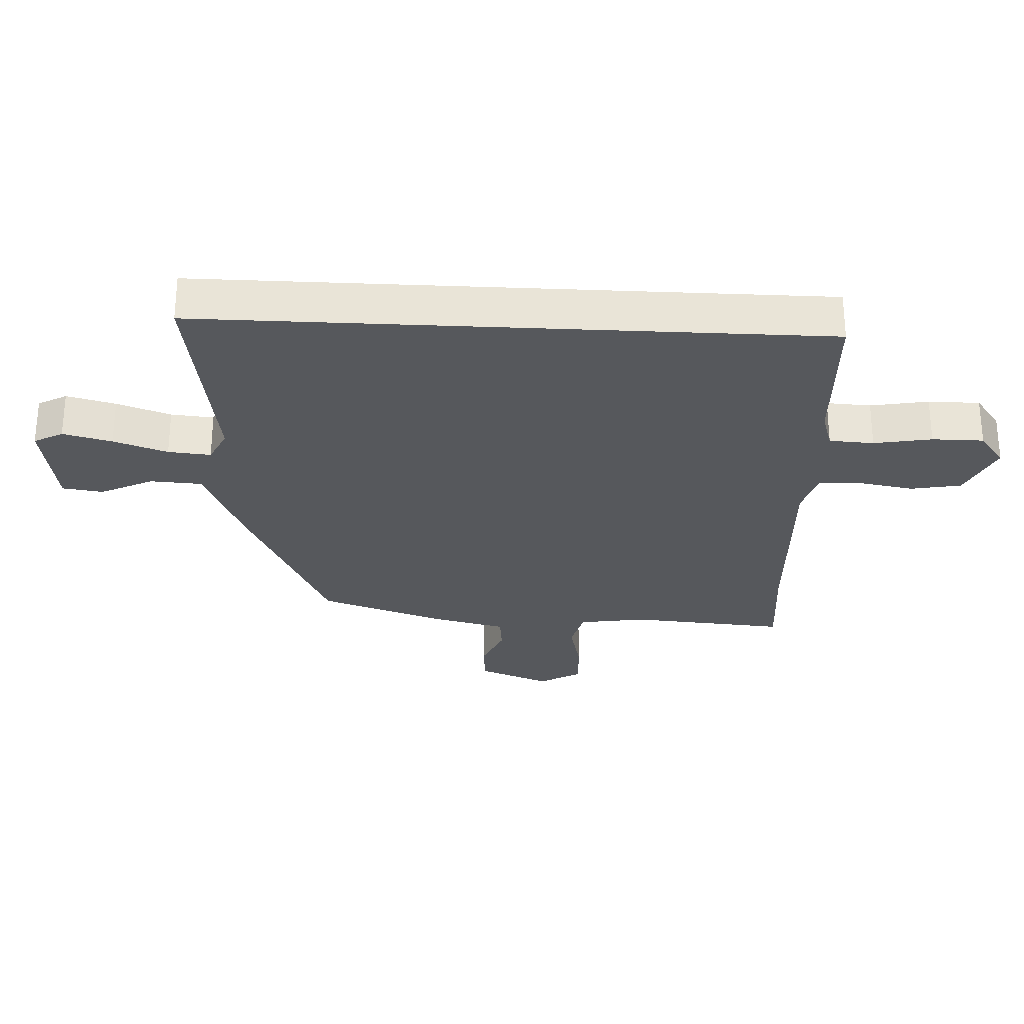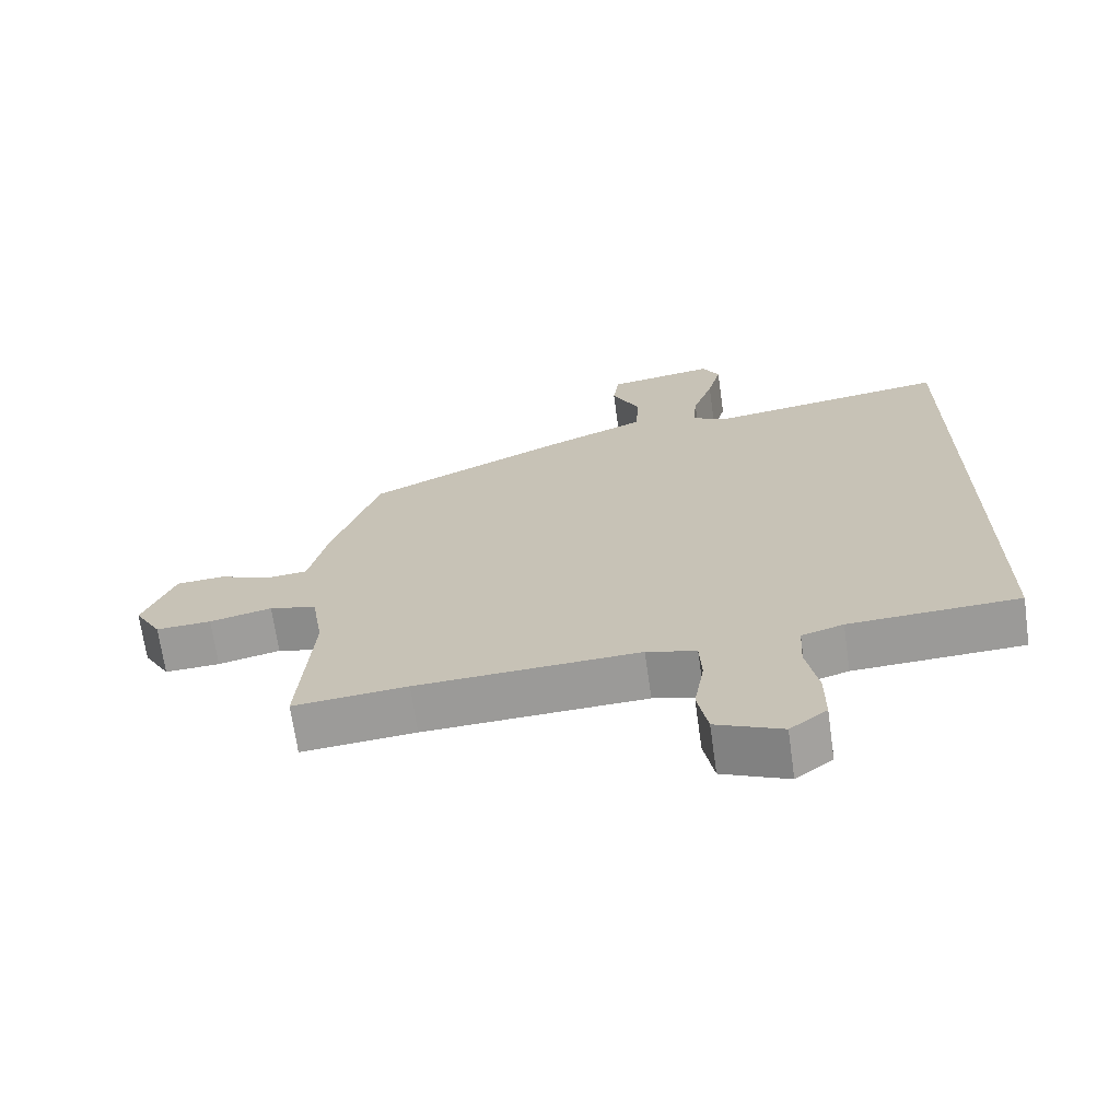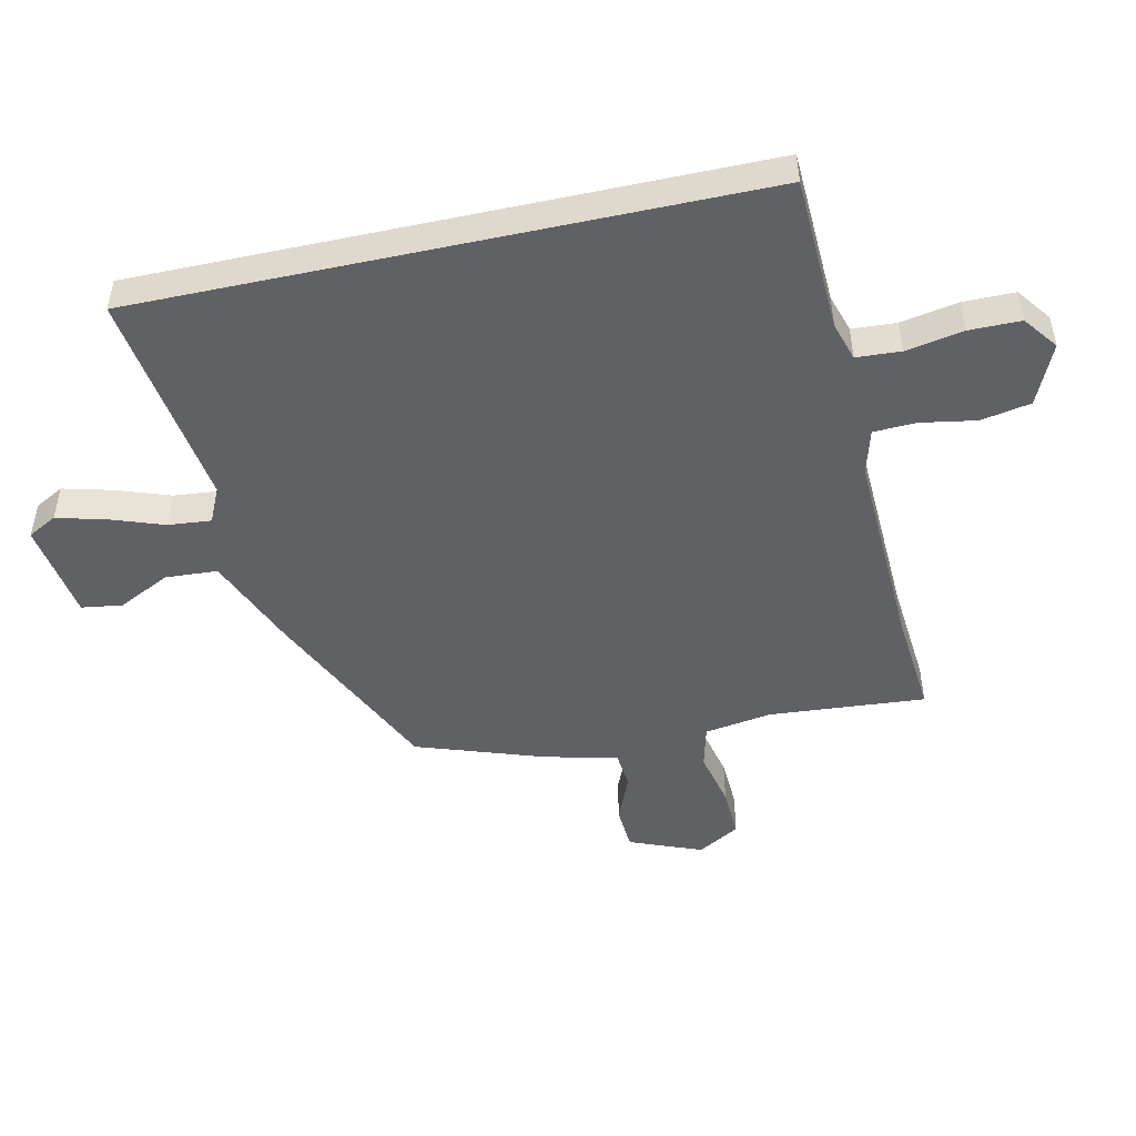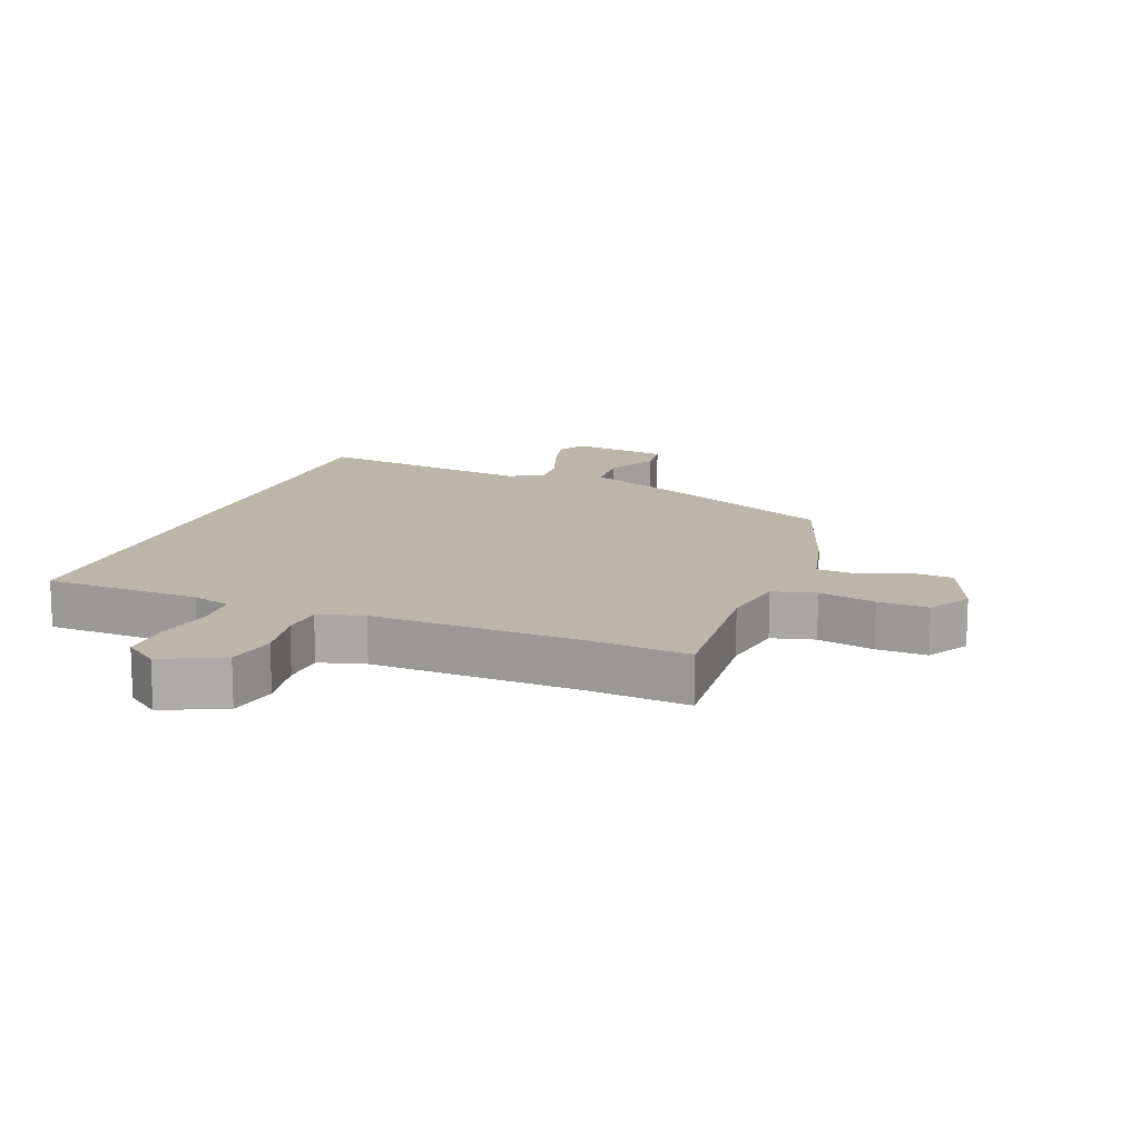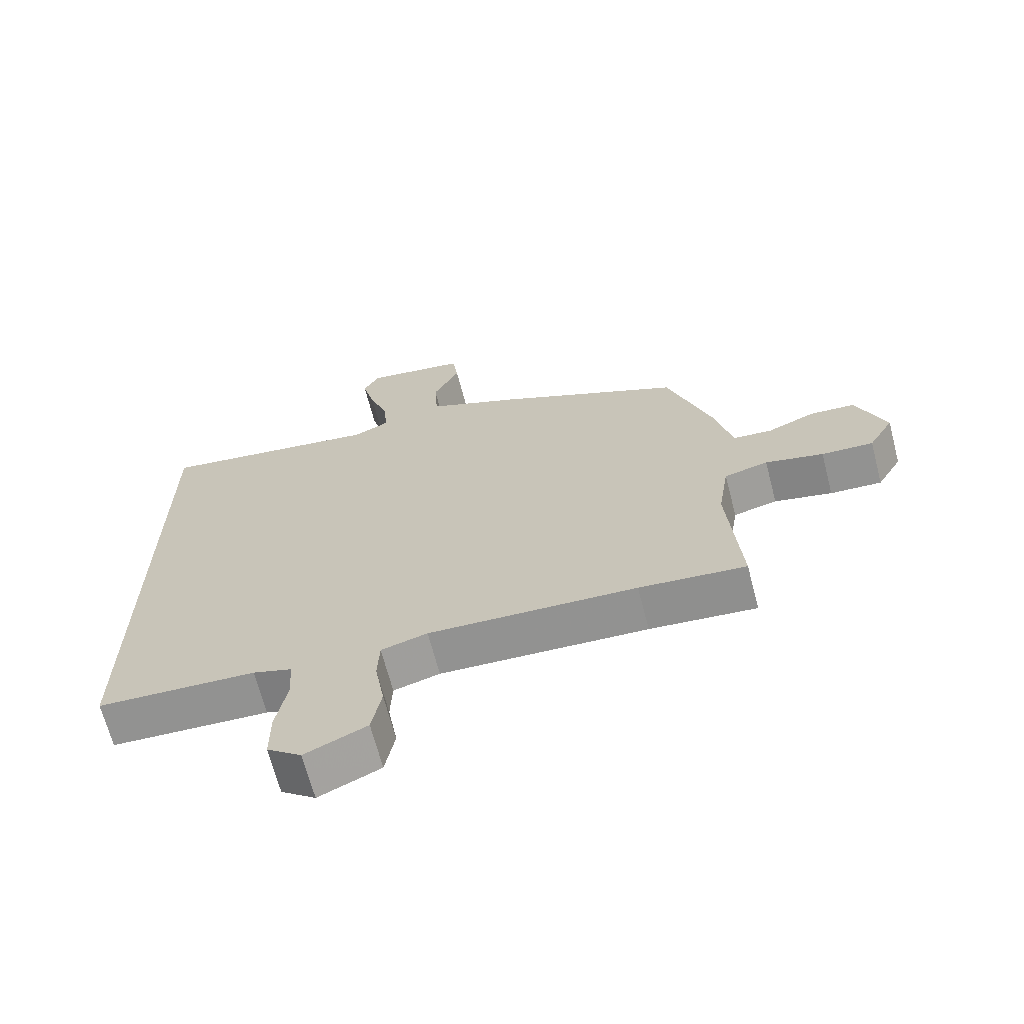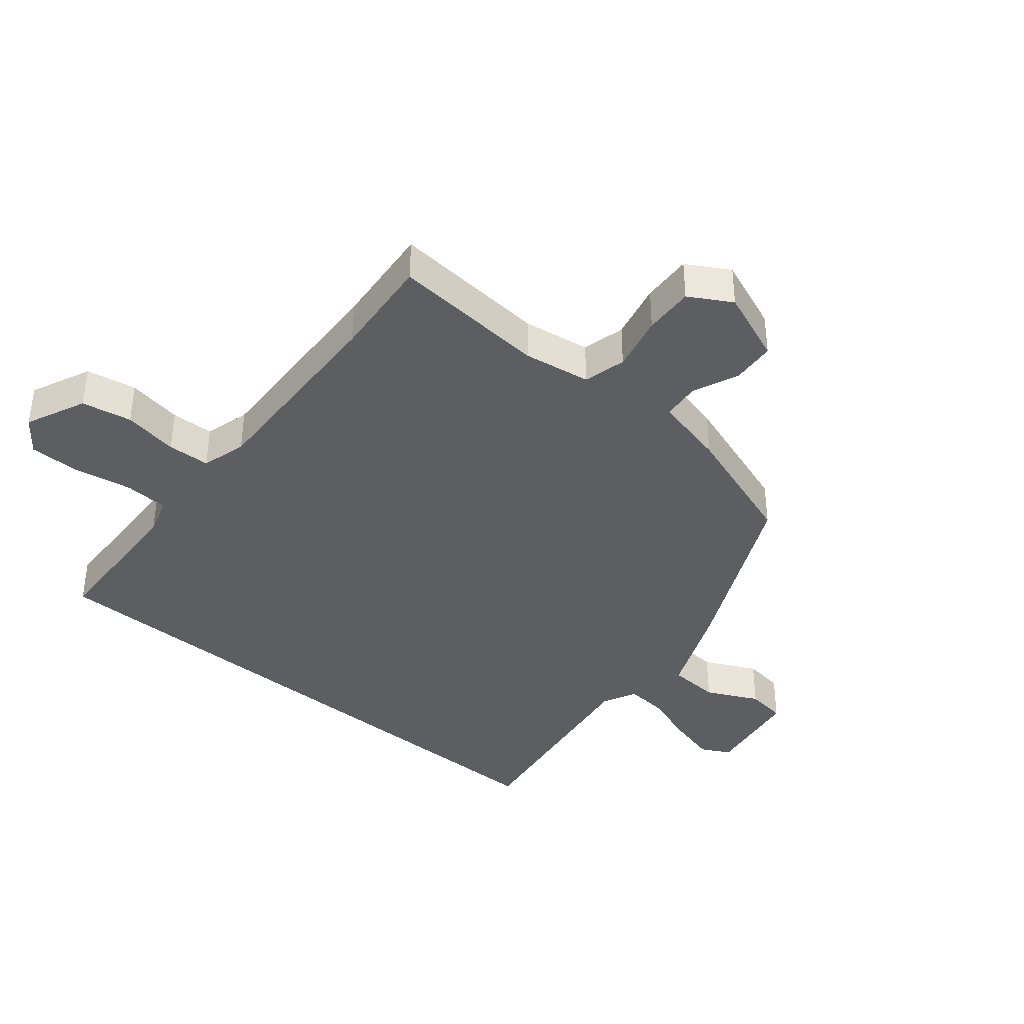
<metadata>
{"format":"obj","ext":"obj","renderer":"f3d","projection":"perspective","resolution":1024,"background":"white","views":[{"elev":-28.0,"azim":87.1,"up":"+Y"},{"elev":-68.8,"azim":8.0,"up":"+Z"},{"elev":-48.9,"azim":102.3,"up":"+Y"},{"elev":13.9,"azim":-159.4,"up":"+Y"},{"elev":-67.3,"azim":-165.4,"up":"+Z"},{"elev":-39.0,"azim":-129.9,"up":"+Y"}]}
</metadata>
<code>
v -0.343 0.07 -0.486
v -0.508 0.07 -0.501
v -0.489 0.07 -0.252
v -0.506 0.07 -0.145
v -0.574 0.07 -0.128
v -0.664 0.07 -0.149
v -0.744 0.07 -0.153
v -0.783 0.07 -0.086
v -0.738 0.07 0.029
v -0.668 0.07 0.034
v -0.594 0.07 0.003
v -0.534 0.07 0.009
v -0.507 0.07 0.124
v -0.438 0.07 0.328
v -0.151 0.07 0.465
v -0.003 0.07 0.528
v 0.002 0.07 0.611
v -0.039 0.07 0.694
v -0.03 0.07 0.759
v 0.127 0.07 0.784
v 0.152 0.07 0.738
v 0.132 0.07 0.66
v 0.102 0.07 0.574
v 0.096 0.07 0.506
v 0.151 0.07 0.48
v 0.5 0.07 0.532
v 0.5 0.07 -0.455
v 0.253 0.07 -0.466
v 0.192 0.07 -0.485
v 0.188 0.07 -0.556
v 0.205 0.07 -0.648
v 0.205 0.07 -0.73
v 0.151 0.07 -0.771
v 0.055 0.07 -0.728
v 0.04 0.07 -0.648
v 0.055 0.07 -0.56
v 0.052 0.07 -0.492
v -0.02 0.07 -0.472
v -0.343 0 -0.486
v -0.508 0 -0.501
v -0.489 0 -0.252
v -0.506 0 -0.145
v -0.574 0 -0.128
v -0.664 0 -0.149
v -0.744 0 -0.153
v -0.783 0 -0.086
v -0.738 0 0.029
v -0.668 0 0.034
v -0.594 0 0.003
v -0.534 0 0.009
v -0.507 0 0.124
v -0.438 0 0.328
v -0.151 0 0.465
v -0.003 0 0.528
v 0.002 0 0.611
v -0.039 0 0.694
v -0.03 0 0.759
v 0.127 0 0.784
v 0.152 0 0.738
v 0.132 0 0.66
v 0.102 0 0.574
v 0.096 0 0.506
v 0.151 0 0.48
v 0.5 0 0.532
v 0.5 0 -0.455
v 0.253 0 -0.466
v 0.192 0 -0.485
v 0.188 0 -0.556
v 0.205 0 -0.648
v 0.205 0 -0.73
v 0.151 0 -0.771
v 0.055 0 -0.728
v 0.04 0 -0.648
v 0.055 0 -0.56
v 0.052 0 -0.492
v -0.02 0 -0.472
f 33 34 35 36
f 33 36 37
f 30 31 32 33
f 29 30 33 37
f 28 29 37 38
f 25 26 27 28
f 24 25 28 38
f 20 21 22 23
f 18 19 20 23
f 17 18 23 24
f 16 17 24 38
f 12 13 14 15
f 12 15 16 38
f 8 9 10 11
f 5 6 7 8
f 5 8 11 12
f 1 2 3
f 1 3 4
f 38 1 4
f 12 38 4
f 4 5 12
f 74 73 72 71
f 75 74 71
f 71 70 69 68
f 75 71 68 67
f 76 75 67 66
f 66 65 64 63
f 76 66 63 62
f 61 60 59 58
f 61 58 57 56
f 62 61 56 55
f 76 62 55 54
f 53 52 51 50
f 76 54 53 50
f 49 48 47 46
f 46 45 44 43
f 50 49 46 43
f 41 40 39
f 42 41 39
f 42 39 76
f 42 76 50
f 50 43 42
f 1 39 40 2
f 2 40 41 3
f 3 41 42 4
f 4 42 43 5
f 5 43 44 6
f 6 44 45 7
f 7 45 46 8
f 8 46 47 9
f 9 47 48 10
f 10 48 49 11
f 11 49 50 12
f 12 50 51 13
f 13 51 52 14
f 14 52 53 15
f 15 53 54 16
f 16 54 55 17
f 17 55 56 18
f 18 56 57 19
f 19 57 58 20
f 20 58 59 21
f 21 59 60 22
f 22 60 61 23
f 23 61 62 24
f 24 62 63 25
f 25 63 64 26
f 26 64 65 27
f 27 65 66 28
f 28 66 67 29
f 29 67 68 30
f 30 68 69 31
f 31 69 70 32
f 32 70 71 33
f 33 71 72 34
f 34 72 73 35
f 35 73 74 36
f 36 74 75 37
f 37 75 76 38
f 38 76 39 1

</code>
